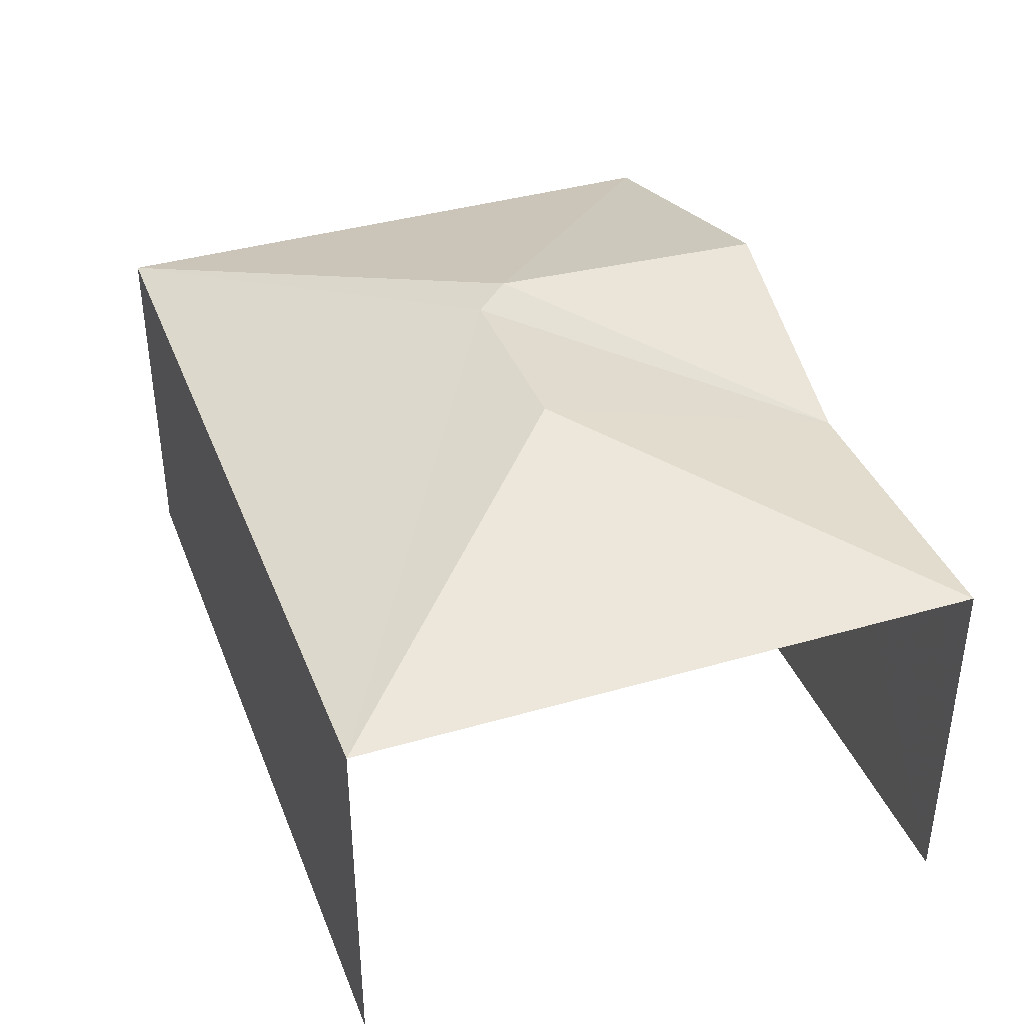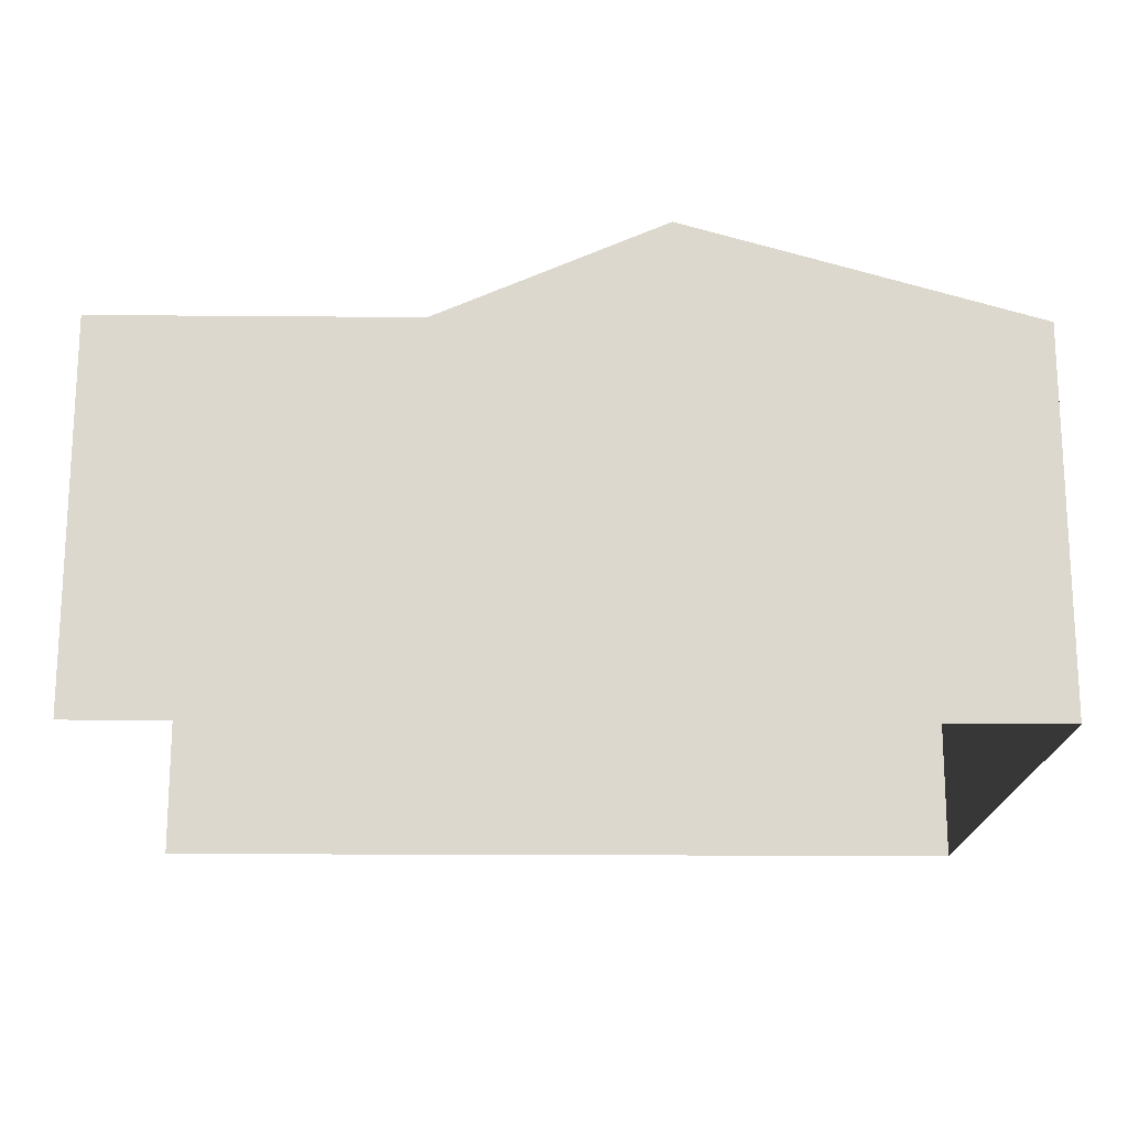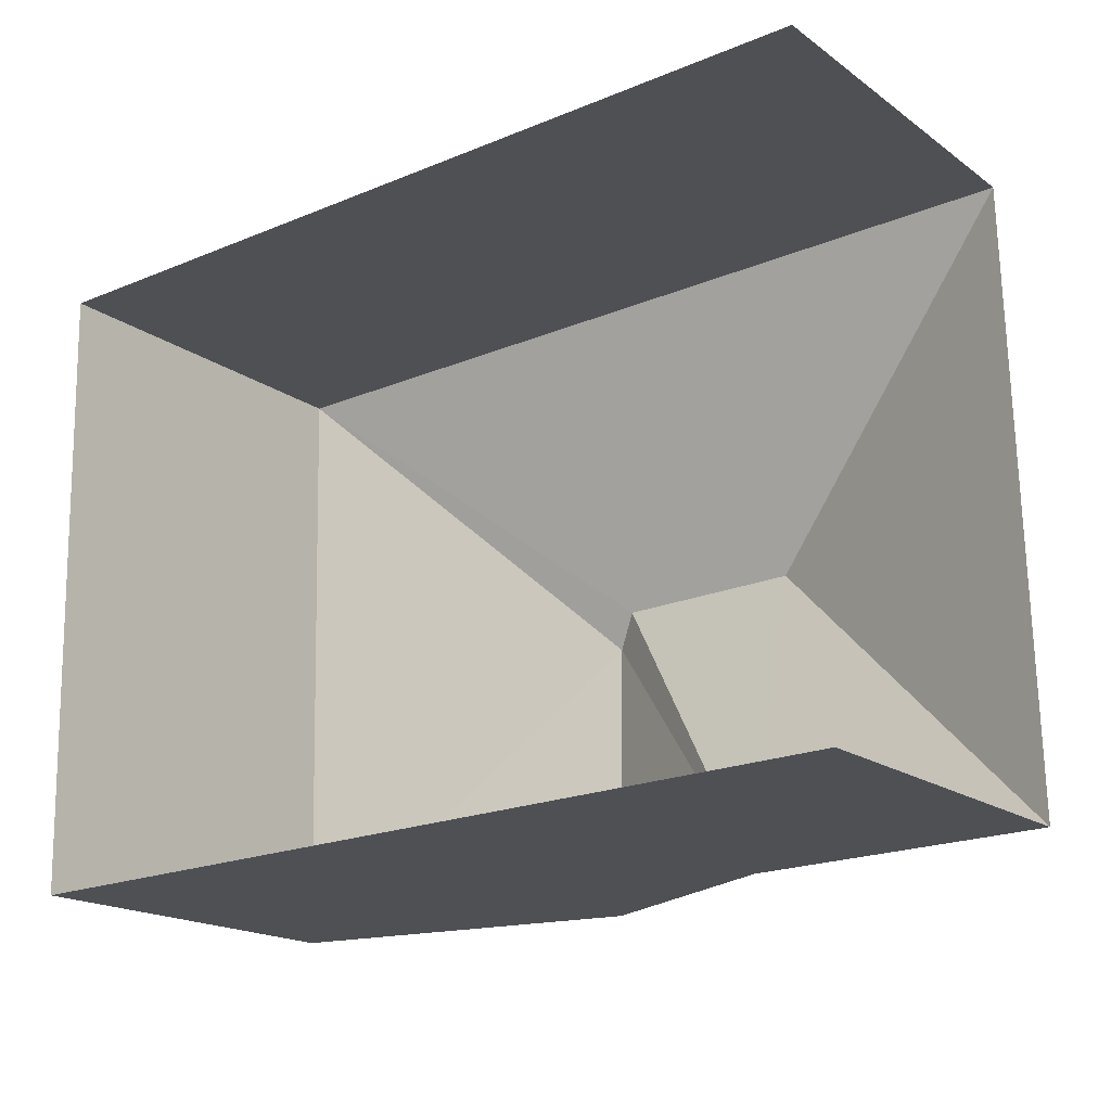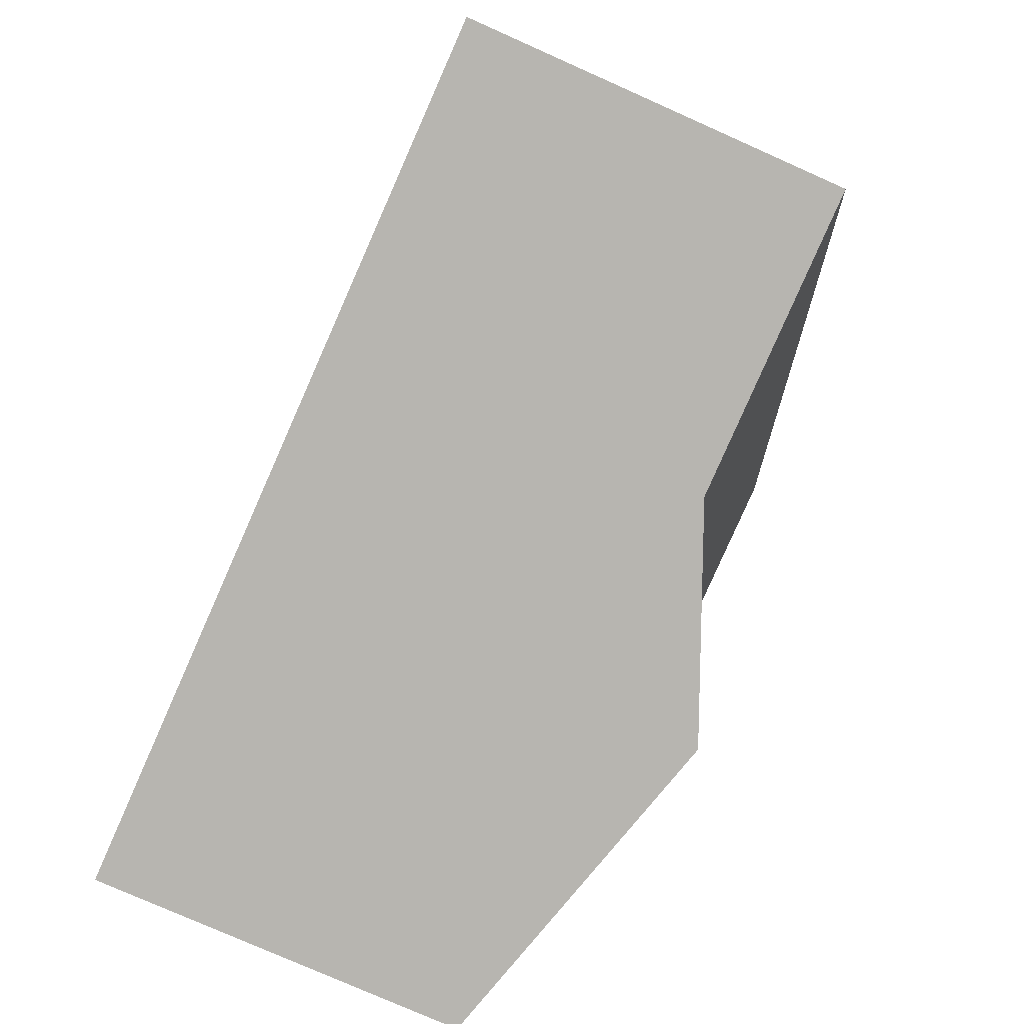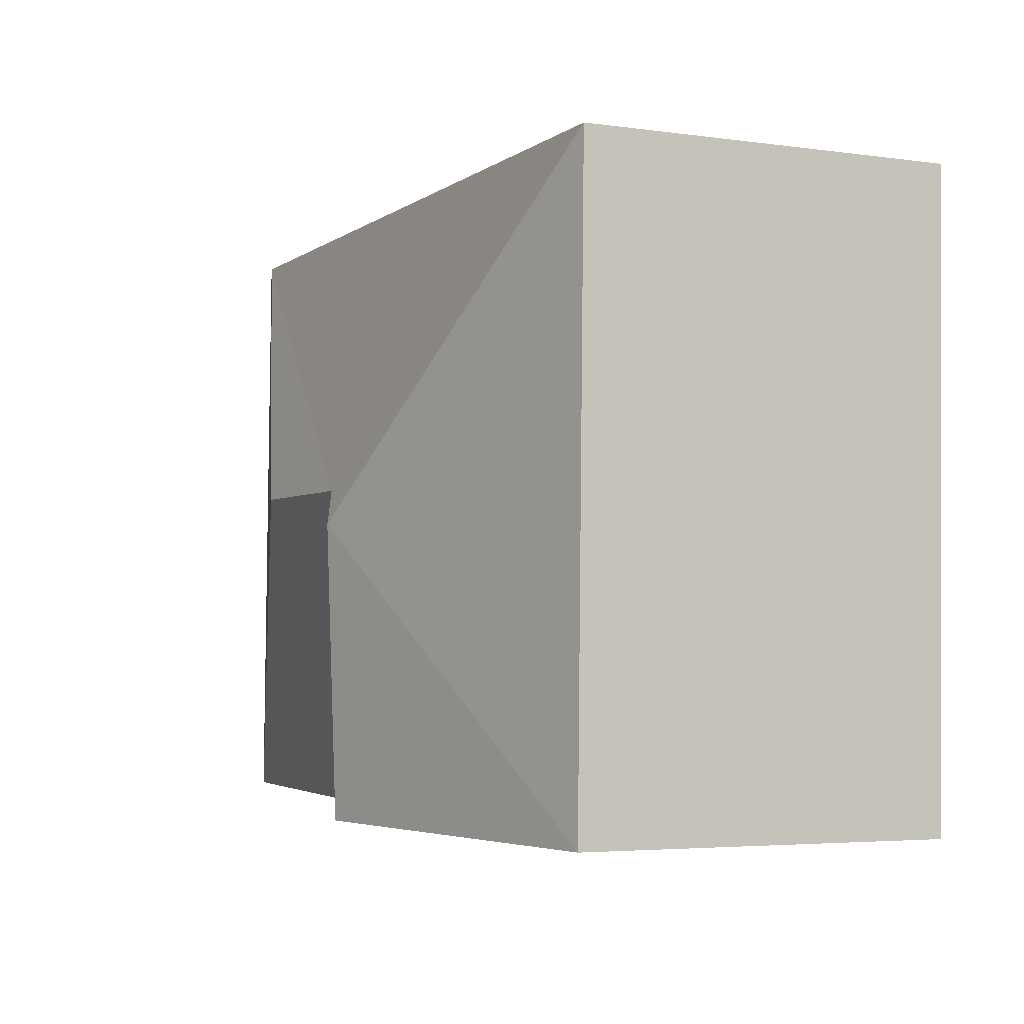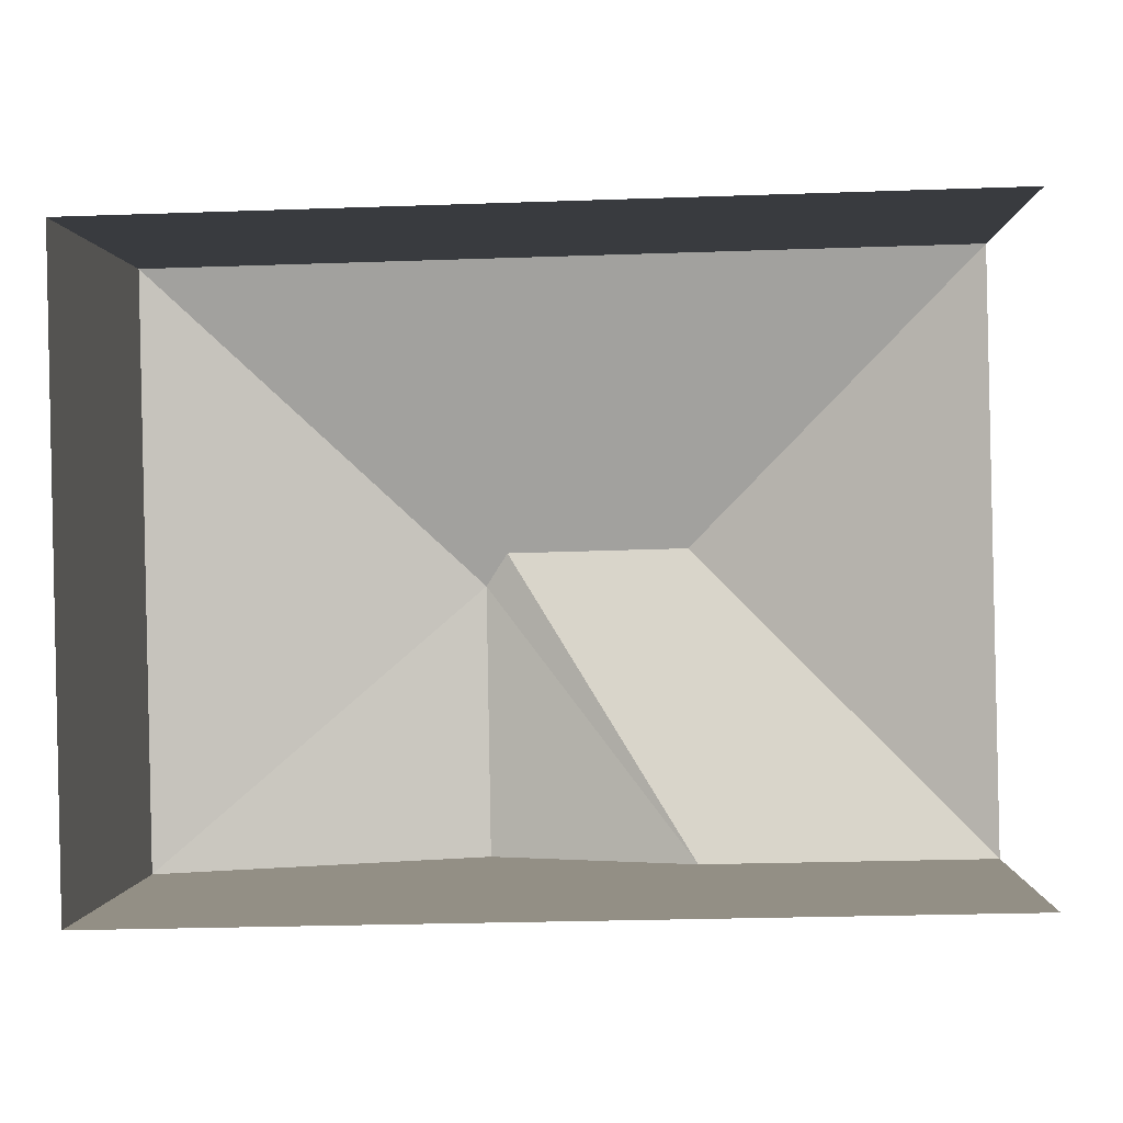
<metadata>
{"format":"obj","ext":"obj","renderer":"f3d","projection":"perspective","resolution":1024,"background":"white","views":[{"elev":38.3,"azim":-111.5,"up":"+Z"},{"elev":-17.5,"azim":-2.4,"up":"+Z"},{"elev":-18.2,"azim":-143.3,"up":"+Y"},{"elev":-79.8,"azim":-113.9,"up":"+Y"},{"elev":-4.3,"azim":65.7,"up":"+Y"},{"elev":0.0,"azim":-177.4,"up":"+Y"}]}
</metadata>
<code>
v -3.734e+05 -1.05e+05 22.45
v -3.734e+05 -1.05e+05 22.45
v -3.734e+05 -1.05e+05 22.46
v -3.734e+05 -1.05e+05 22.46
v -3.734e+05 -1.05e+05 28.71
v -3.734e+05 -1.05e+05 28.71
v -3.734e+05 -1.05e+05 30.52
v -3.734e+05 -1.05e+05 28.71
v -3.734e+05 -1.05e+05 30.33
v -3.734e+05 -1.05e+05 30.33
v -3.734e+05 -1.05e+05 28.71
v -3.734e+05 -1.05e+05 28.71
v -3.734e+05 -1.05e+05 30.33
f 1 2 3
f 4 1 3
f 11 1 4
f 11 8 1
f 5 6 7
f 8 9 6
f 6 9 7
f 10 9 8
f 11 10 8
f 9 12 7
f 10 12 9
f 10 11 12
f 13 7 12
f 7 13 5
f 5 3 2
f 6 5 2
f 13 3 5
f 4 3 12
f 11 4 12
f 3 13 12
f 8 2 1
f 8 6 2

</code>
